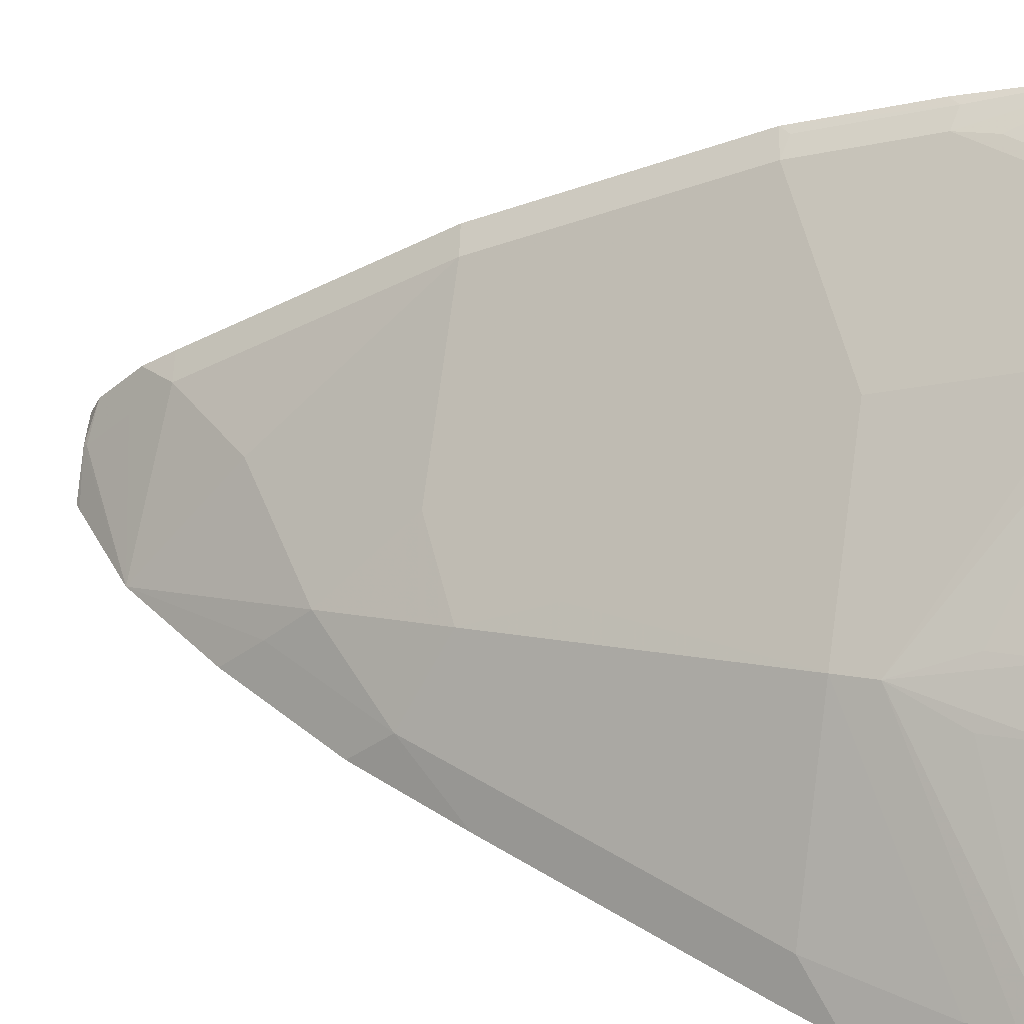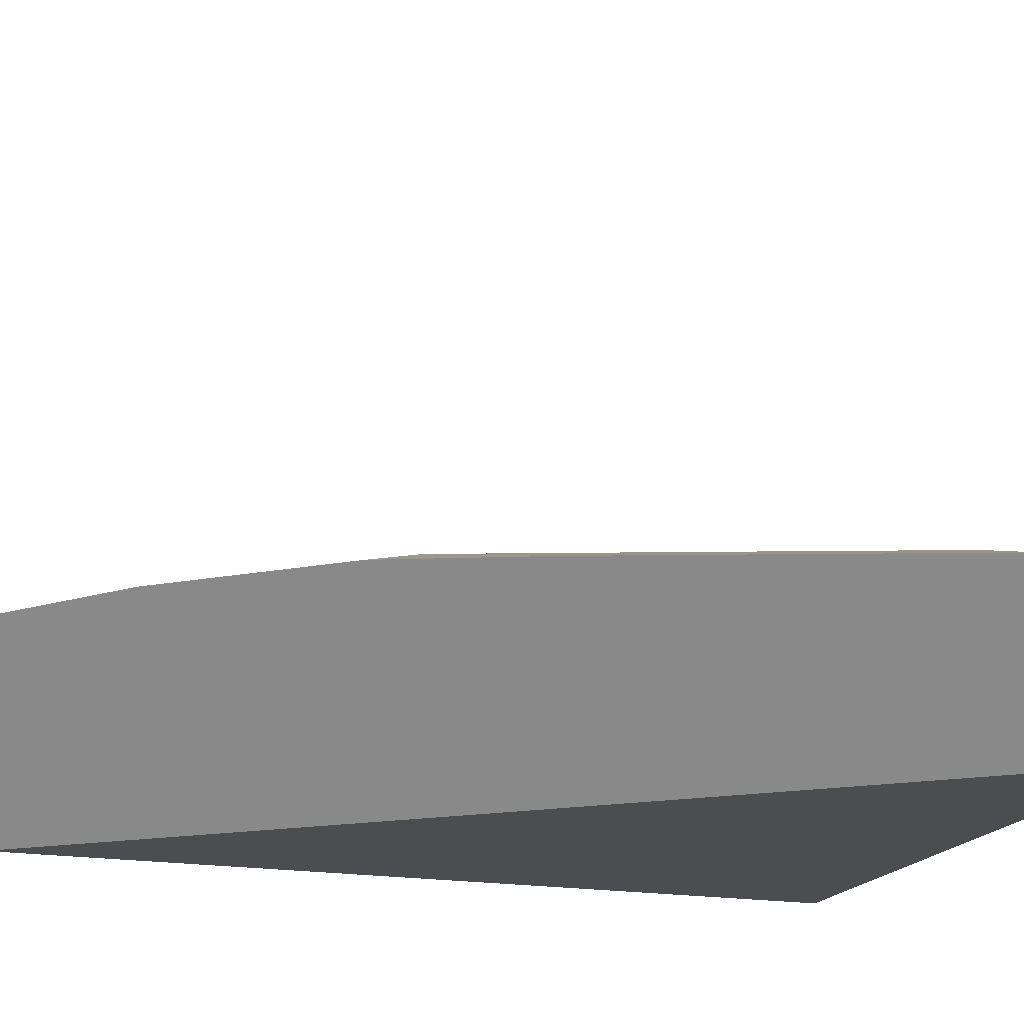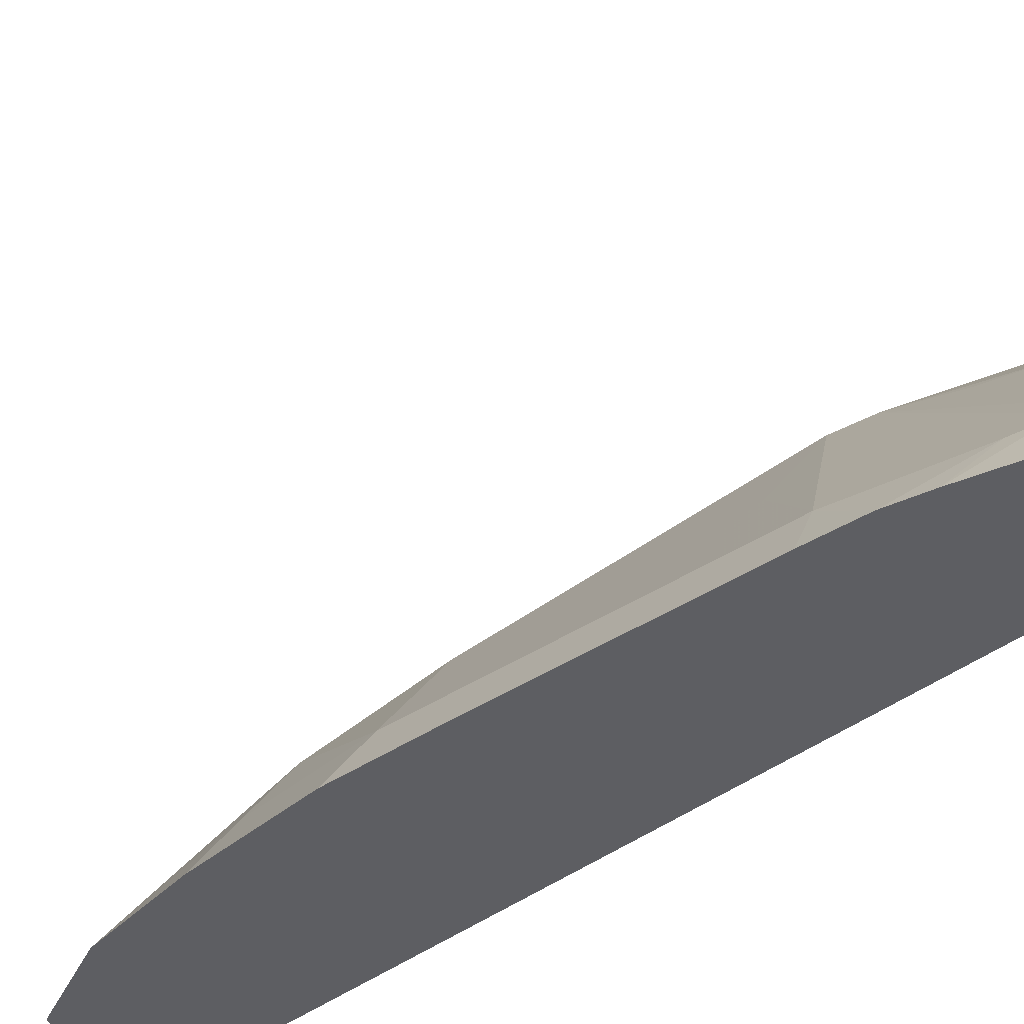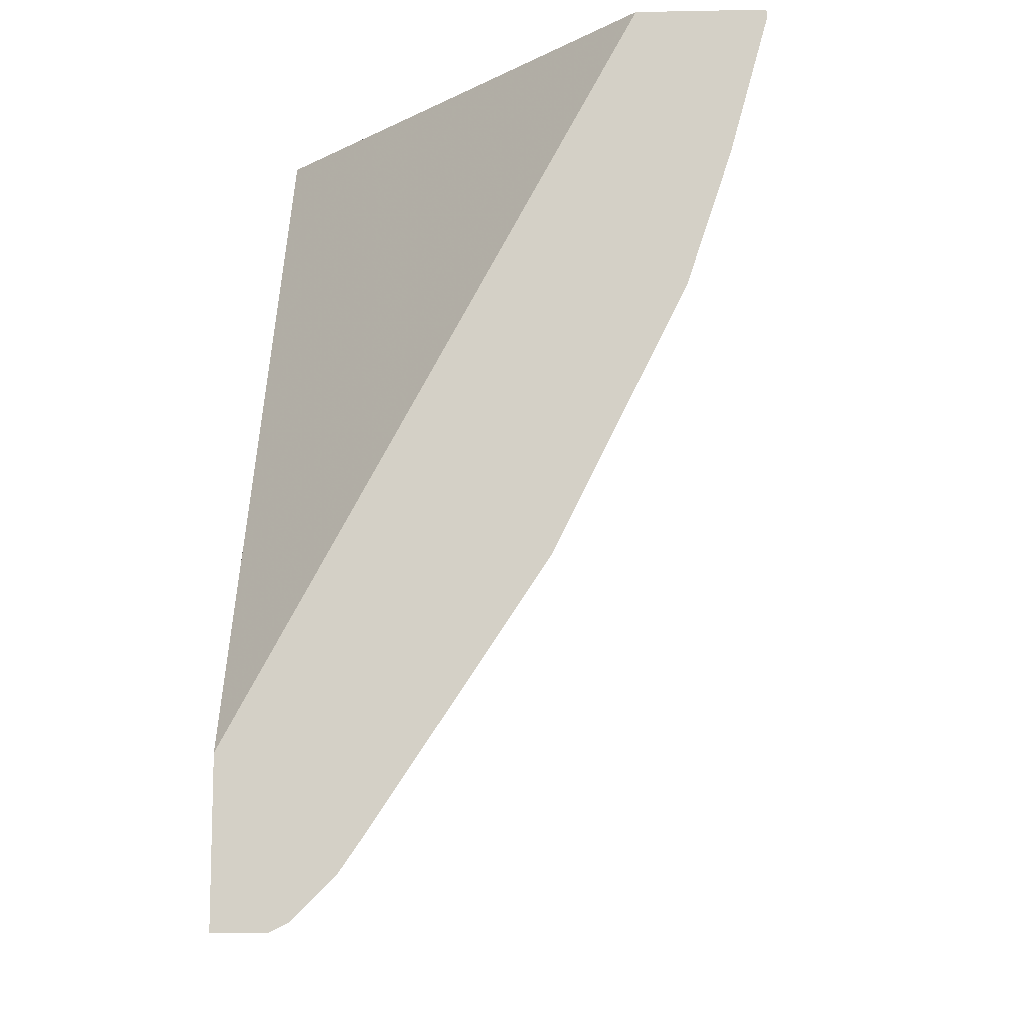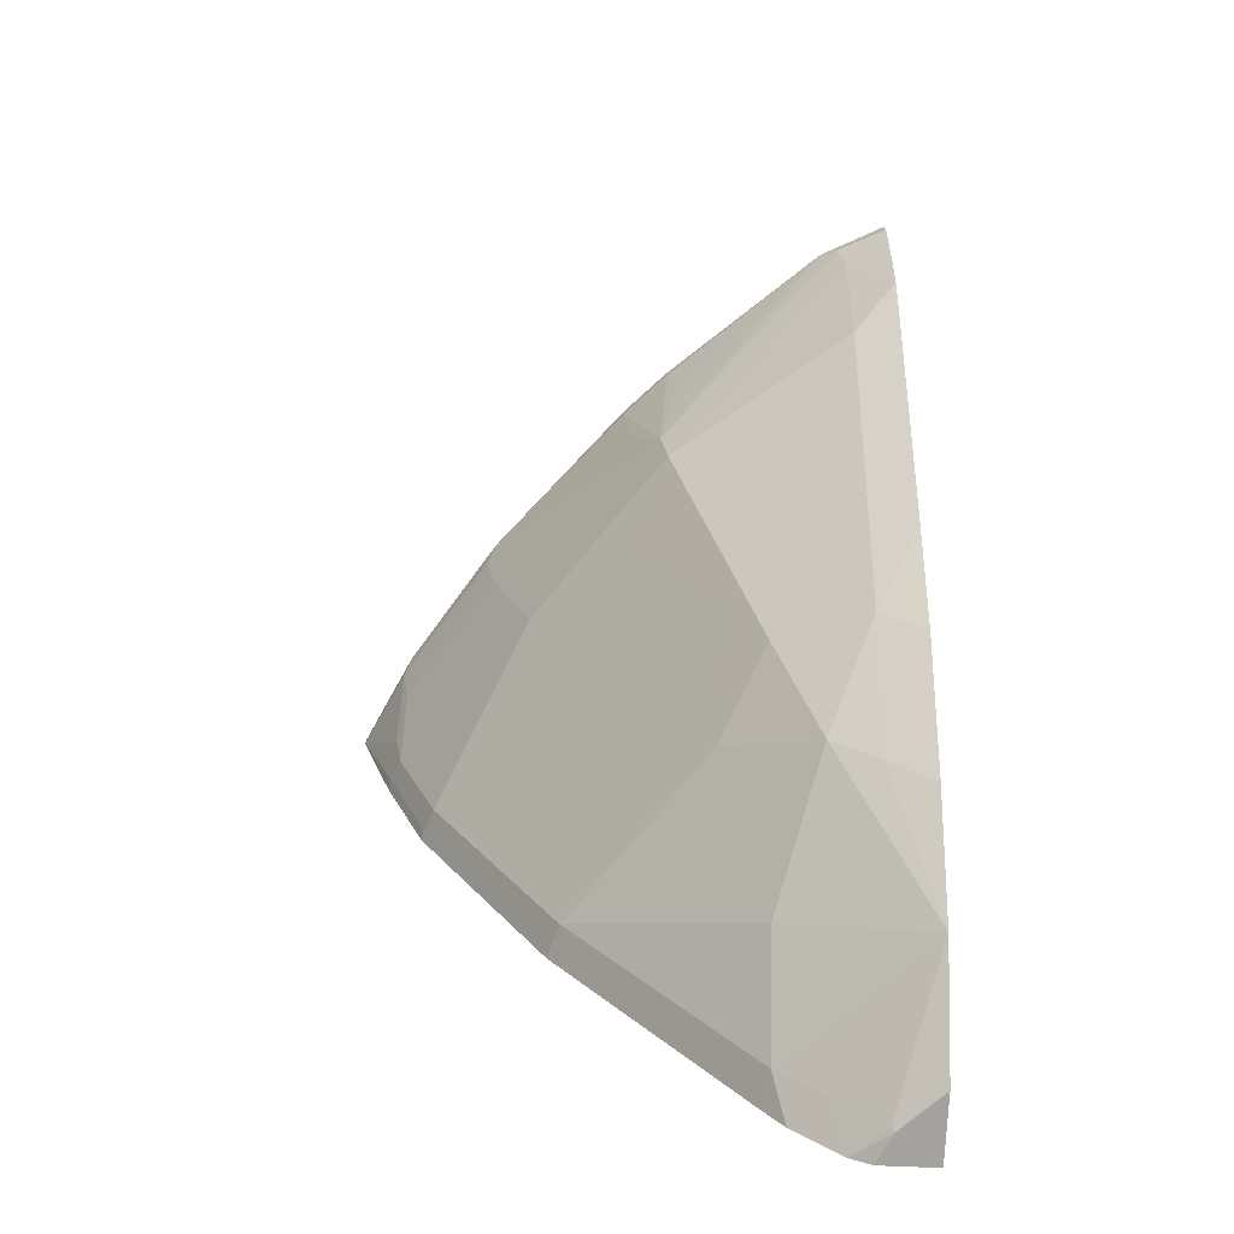
<metadata>
{"format":"obj","ext":"obj","renderer":"f3d","projection":"perspective","resolution":1024,"background":"white","views":[{"elev":42.3,"azim":99.9,"up":"+Z"},{"elev":-63.2,"azim":63.9,"up":"+Z"},{"elev":-39.1,"azim":103.9,"up":"+Z"},{"elev":-10.5,"azim":-87.3,"up":"+Y"},{"elev":-72.5,"azim":87.6,"up":"+Y"}]}
</metadata>
<code>
v 0.2942 -0.4912 0.3643
v 0.3225 -0.4912 0.3643
v 0.2942 -0.4912 0.3873
v 0.2942 -0.4209 0.3643
v 0.3065 -0.4912 0.3811
v 0.3246 -0.4898 0.3643
v 0.2984 -0.4912 0.3852
v 0.2942 -0.4869 0.3958
v 0.2942 -0.1118 0.5347
v 0.4807 -0.1118 0.3643
v 0.3256 -0.4891 0.3643
v 0.3643 -0.4597 0.3643
v 0.3077 -0.4895 0.3823
v 0.3077 -0.4708 0.4009
v 0.2942 -0.4682 0.4144
v 0.2942 -0.1118 0.5894
v 0.5451 -0.1118 0.3643
v 0.345 -0.4149 0.4196
v 0.3077 -0.4521 0.4196
v 0.4002 -0.4145 0.3643
v 0.4009 -0.3962 0.3823
v 0.4009 -0.3776 0.4009
v 0.2942 -0.454 0.4242
v 0.2985 -0.1118 0.5873
v 0.2942 -0.1161 0.5894
v 0.5451 -0.1205 0.3643
v 0.5408 -0.1118 0.3729
v 0.3263 -0.3776 0.4569
v 0.3077 -0.3962 0.4569
v 0.2942 -0.3981 0.4615
v 0.4375 -0.3586 0.3643
v 0.4382 -0.3403 0.3823
v 0.3823 -0.3403 0.4382
v 0.4196 -0.3216 0.4196
v 0.3167 -0.1118 0.5782
v 0.3294 -0.1181 0.5718
v 0.2942 -0.1743 0.5734
v 0.2984 -0.1702 0.5734
v 0.3077 -0.1725 0.5687
v 0.3108 -0.1554 0.5718
v 0.5345 -0.1181 0.3854
v 0.5436 -0.127 0.3643
v 0.5345 -0.1118 0.3854
v 0.3077 -0.3403 0.4941
v 0.2942 -0.3421 0.4988
v 0.4637 -0.3082 0.3643
v 0.4755 -0.2657 0.3823
v 0.4196 -0.2844 0.4382
v 0.3077 -0.2657 0.5314
v 0.4755 -0.2098 0.4196
v 0.4568 -0.1911 0.4569
v 0.3294 -0.1118 0.5718
v 0.3854 -0.1181 0.5345
v 0.3358 -0.1118 0.5686
v 0.3263 -0.1352 0.5687
v 0.2942 -0.2303 0.5547
v 0.2984 -0.2261 0.5547
v 0.3636 -0.1725 0.5314
v 0.3077 -0.2284 0.5501
v 0.5314 -0.1352 0.3823
v 0.5366 -0.1537 0.3643
v 0.5404 -0.1393 0.3643
v 0.5313 -0.1118 0.3917
v 0.4599 -0.1741 0.46
v 0.2942 -0.2676 0.5361
v 0.4823 -0.2709 0.3643
v 0.5196 -0.1963 0.3643
v 0.5128 -0.1911 0.3823
v 0.4196 -0.2098 0.4755
v 0.3823 -0.1352 0.5314
v 0.3823 -0.1911 0.5128
v 0.3917 -0.1118 0.5313
v 0.345 -0.2098 0.5314
v 0.5311 -0.172 0.3643
v 0.4755 -0.1118 0.4569
v 0.4755 -0.1166 0.4569
v 0.4724 -0.143 0.4537
v 0.4568 -0.1166 0.4755
v 0.4537 -0.143 0.4724
v 0.4568 -0.1118 0.4755
v 0.4663 -0.1118 0.4661
v 0.4661 -0.1118 0.4663
f 38 59 39
f 36 55 70
f 37 56 38
f 38 56 57
f 38 57 59
f 36 39 55
f 36 70 53
f 41 62 42
f 39 70 55
f 39 59 58
f 41 60 61
f 41 61 62
f 41 43 63
f 36 40 39
f 41 63 64
f 41 64 51
f 39 58 70
f 36 54 52
f 29 44 45
f 36 53 72
f 41 51 60
f 26 41 42
f 26 27 41
f 27 43 41
f 28 33 44
f 28 44 29
f 29 45 30
f 31 46 32
f 32 46 47
f 32 47 34
f 33 34 48
f 33 48 49
f 33 49 44
f 34 47 50
f 34 50 51
f 34 51 48
f 35 36 52
f 36 72 54
f 44 49 45
f 64 78 79
f 46 66 47
f 60 74 61
f 78 82 80
f 63 75 76
f 63 76 77
f 63 77 64
f 64 77 76
f 64 76 78
f 60 68 74
f 64 79 72
f 69 71 73
f 72 79 78
f 72 78 80
f 75 81 76
f 76 81 78
f 78 81 82
f 25 40 36
f 67 74 68
f 59 69 73
f 58 71 70
f 58 73 71
f 47 66 67
f 47 67 68
f 47 68 50
f 48 51 69
f 48 69 59
f 48 59 49
f 49 59 56
f 49 56 65
f 50 68 51
f 51 68 60
f 51 64 53
f 51 53 70
f 51 70 71
f 51 71 69
f 53 64 72
f 56 59 57
f 58 59 73
f 45 49 65
f 25 39 40
f 1 9 4
f 25 37 38
f 1 61 74
f 1 74 67
f 1 67 66
f 1 66 46
f 1 46 31
f 1 31 20
f 1 20 12
f 1 62 61
f 1 12 11
f 1 6 2
f 2 6 5
f 3 7 8
f 4 9 10
f 5 6 11
f 5 11 12
f 5 12 13
f 1 11 6
f 5 13 8
f 1 42 62
f 1 17 26
f 25 38 39
f 1 2 5
f 1 5 7
f 1 7 3
f 1 3 8
f 1 8 15
f 1 15 23
f 1 26 42
f 1 23 30
f 1 45 65
f 1 65 56
f 1 56 37
f 1 37 25
f 1 25 16
f 1 16 9
f 1 10 17
f 1 30 45
f 5 8 7
f 1 4 10
f 8 14 15
f 15 19 23
f 16 25 24
f 17 27 26
f 18 22 33
f 18 33 28
f 18 28 29
f 18 29 19
f 14 19 15
f 19 30 23
f 20 32 21
f 21 32 22
f 22 32 34
f 22 34 33
f 24 25 35
f 8 13 14
f 25 36 35
f 20 31 32
f 12 22 18
f 19 29 30
f 12 20 21
f 9 24 35
f 12 21 22
f 9 35 52
f 9 52 54
f 9 54 72
f 9 80 82
f 9 82 81
f 9 81 75
f 9 72 80
f 9 16 24
f 9 63 43
f 9 43 27
f 9 27 17
f 9 17 10
f 12 18 19
f 9 75 63
f 12 19 14
f 12 14 13

</code>
